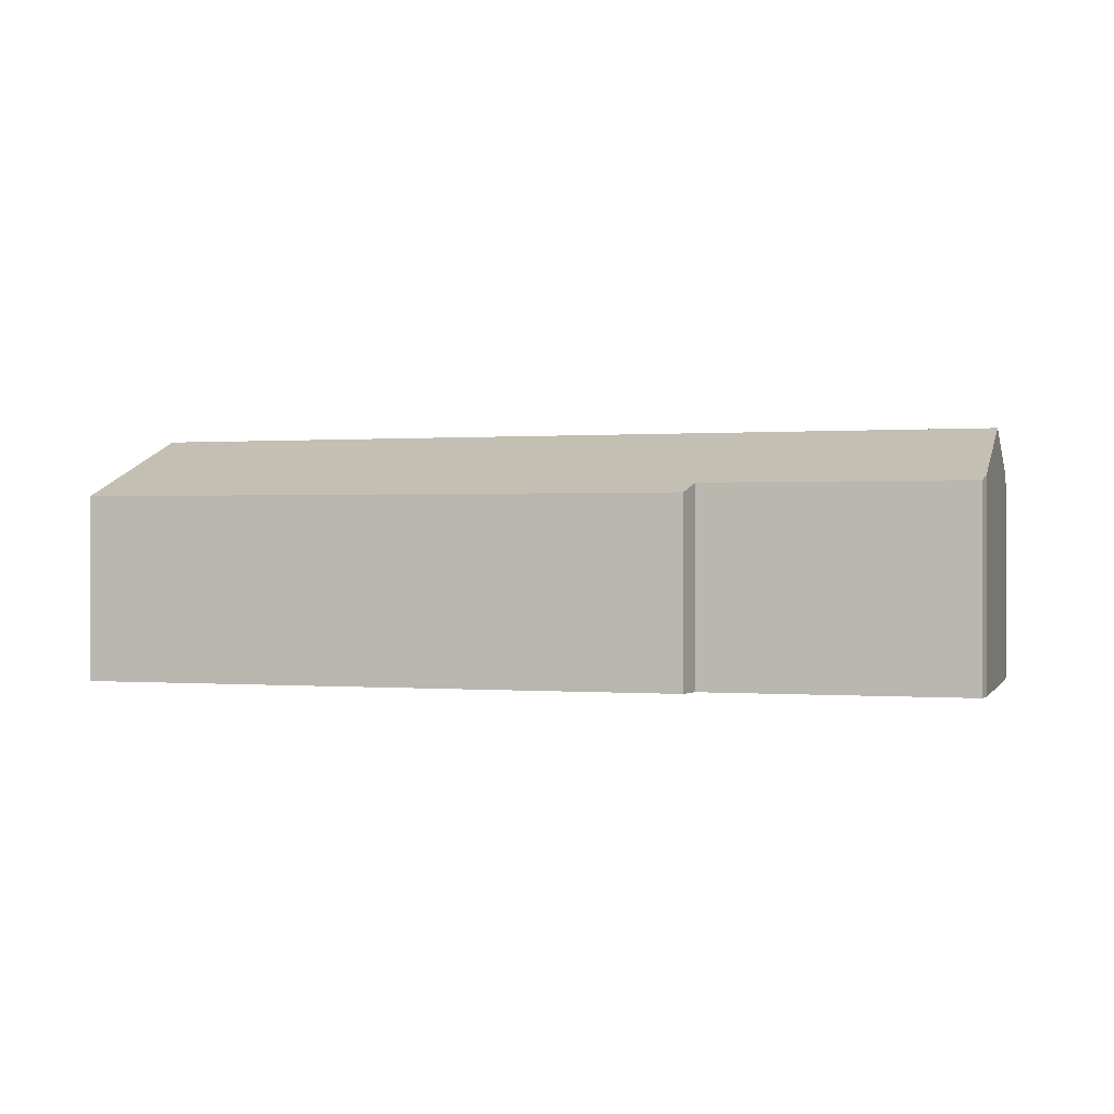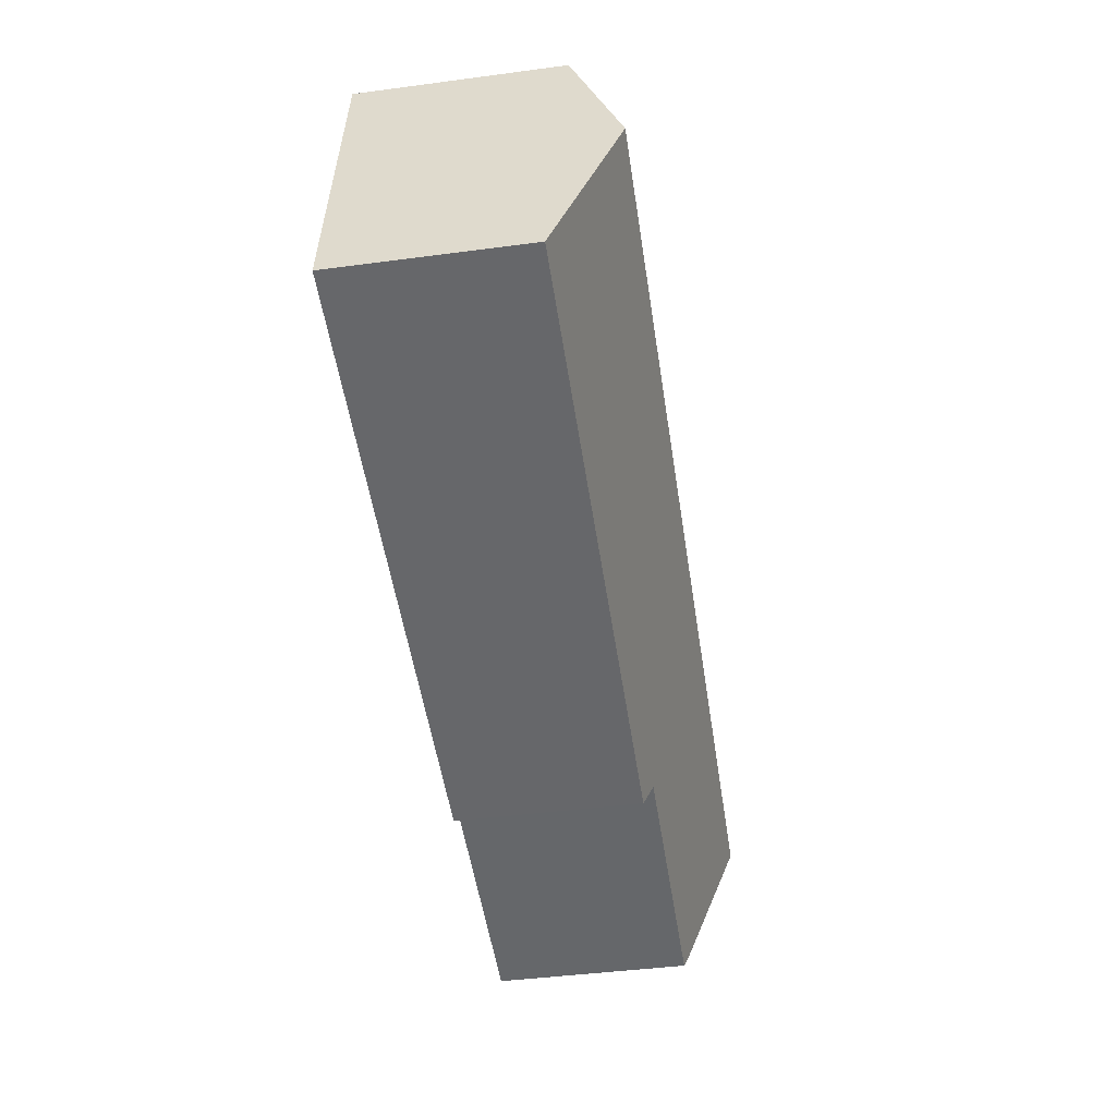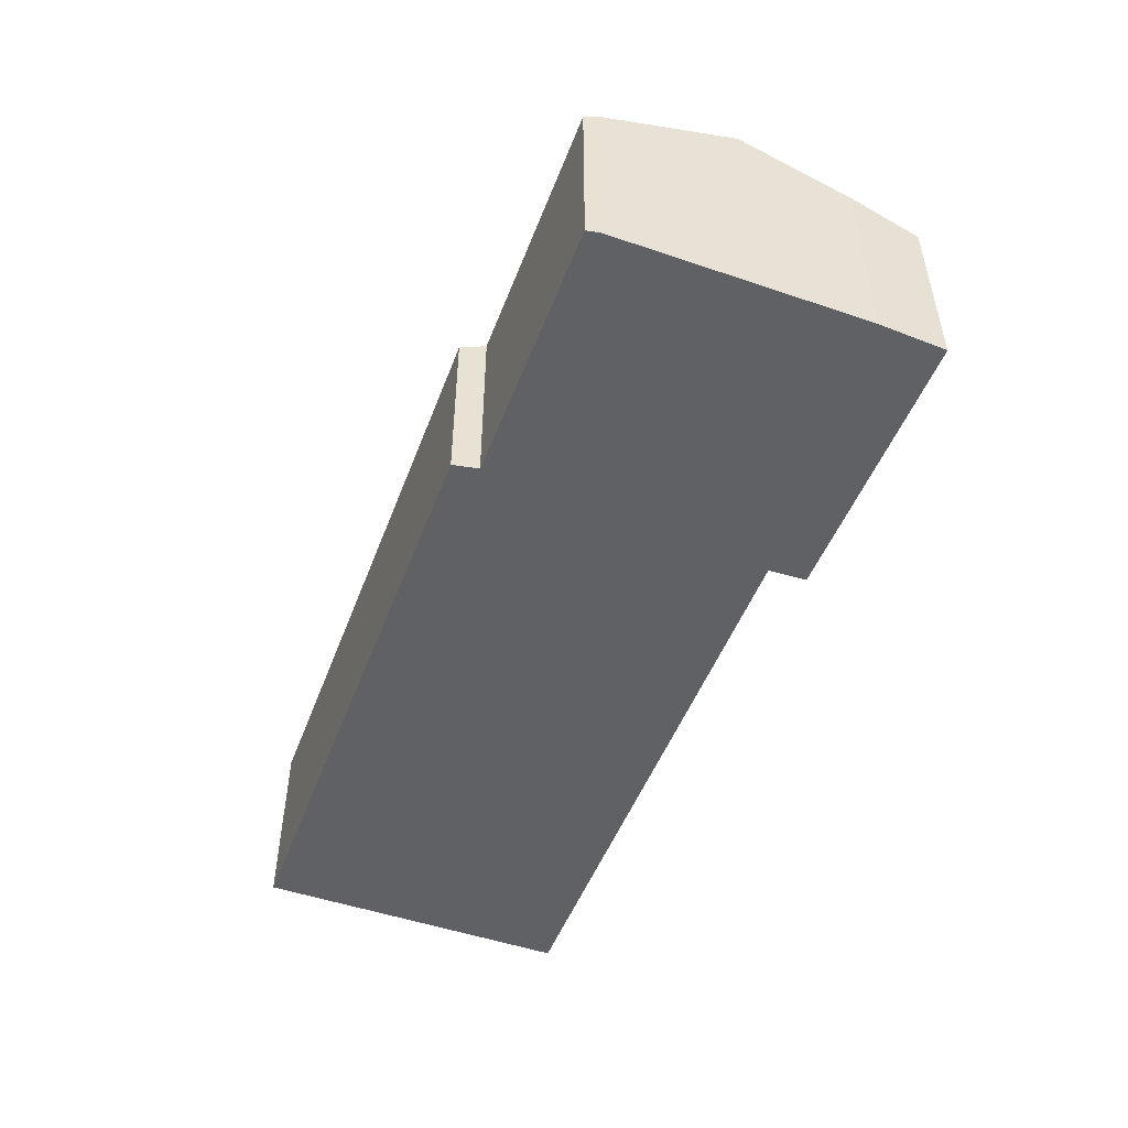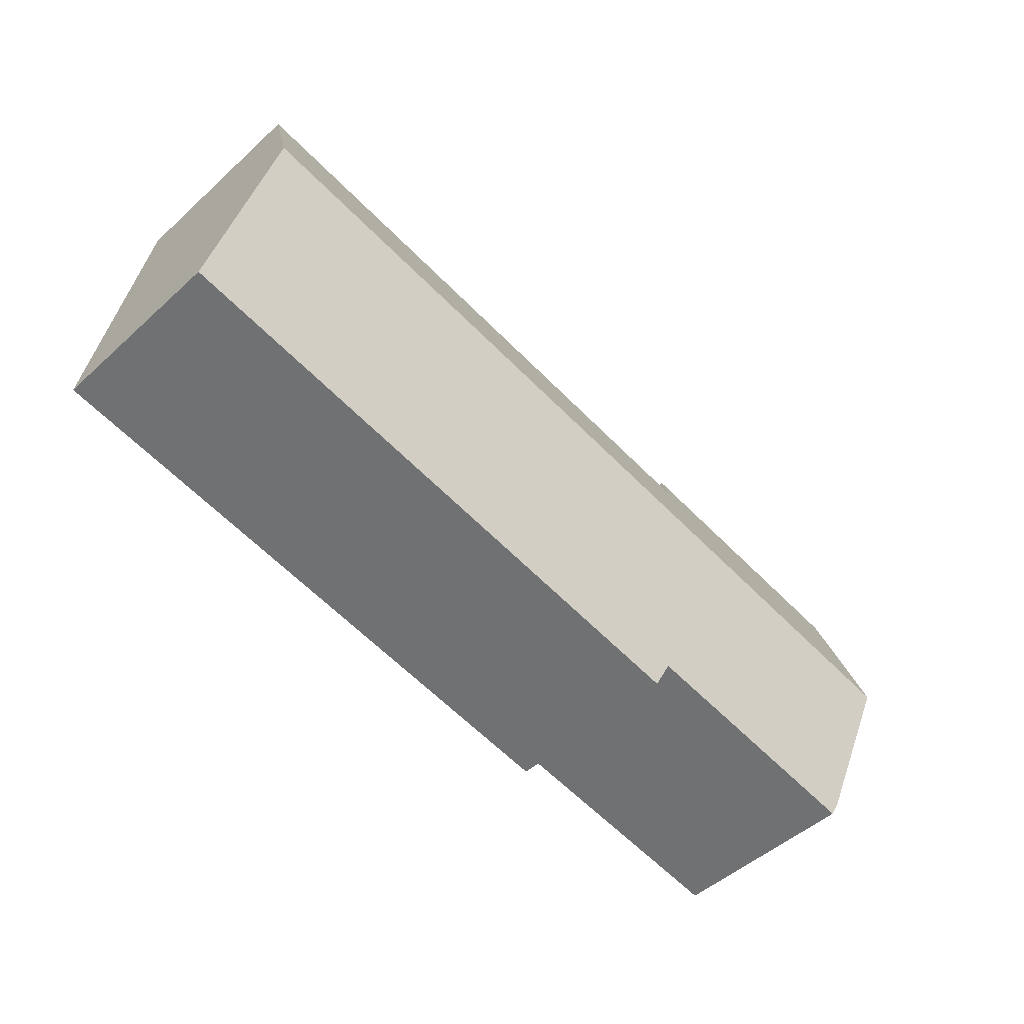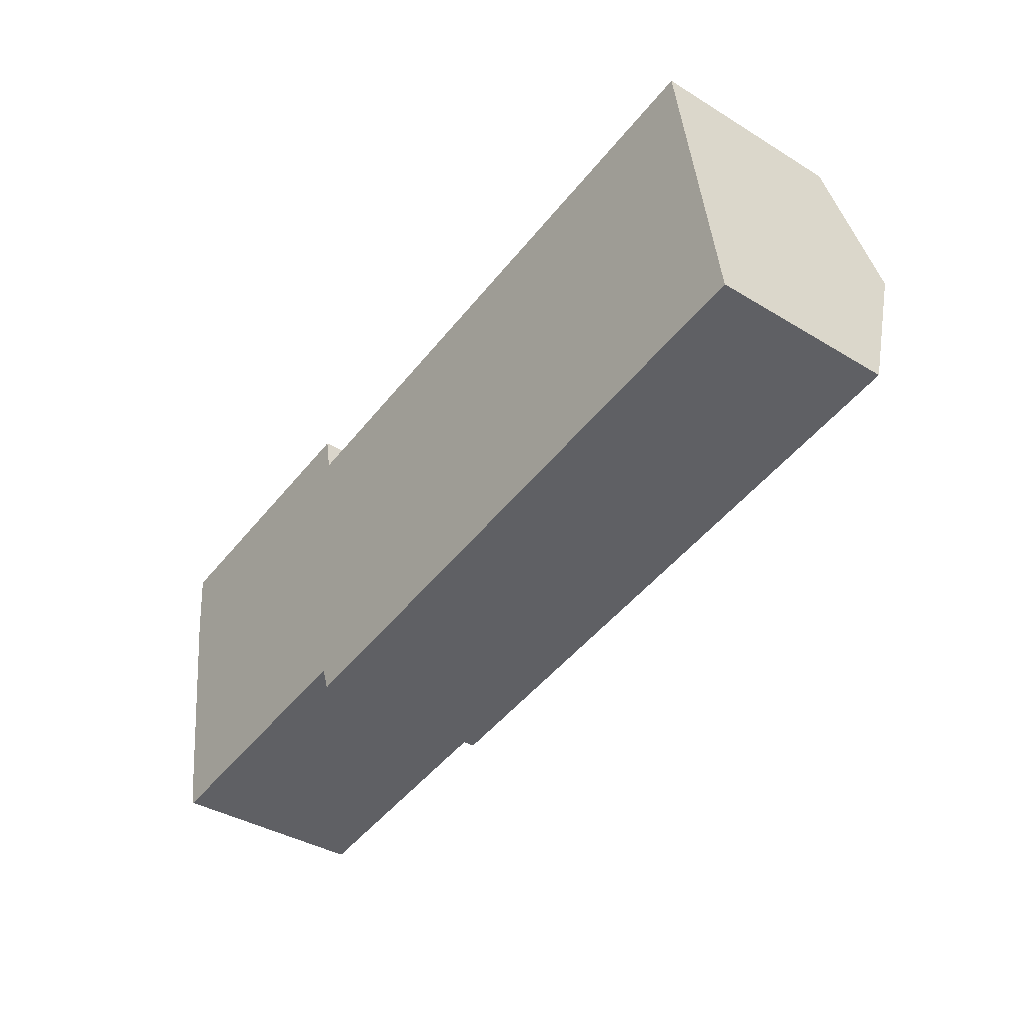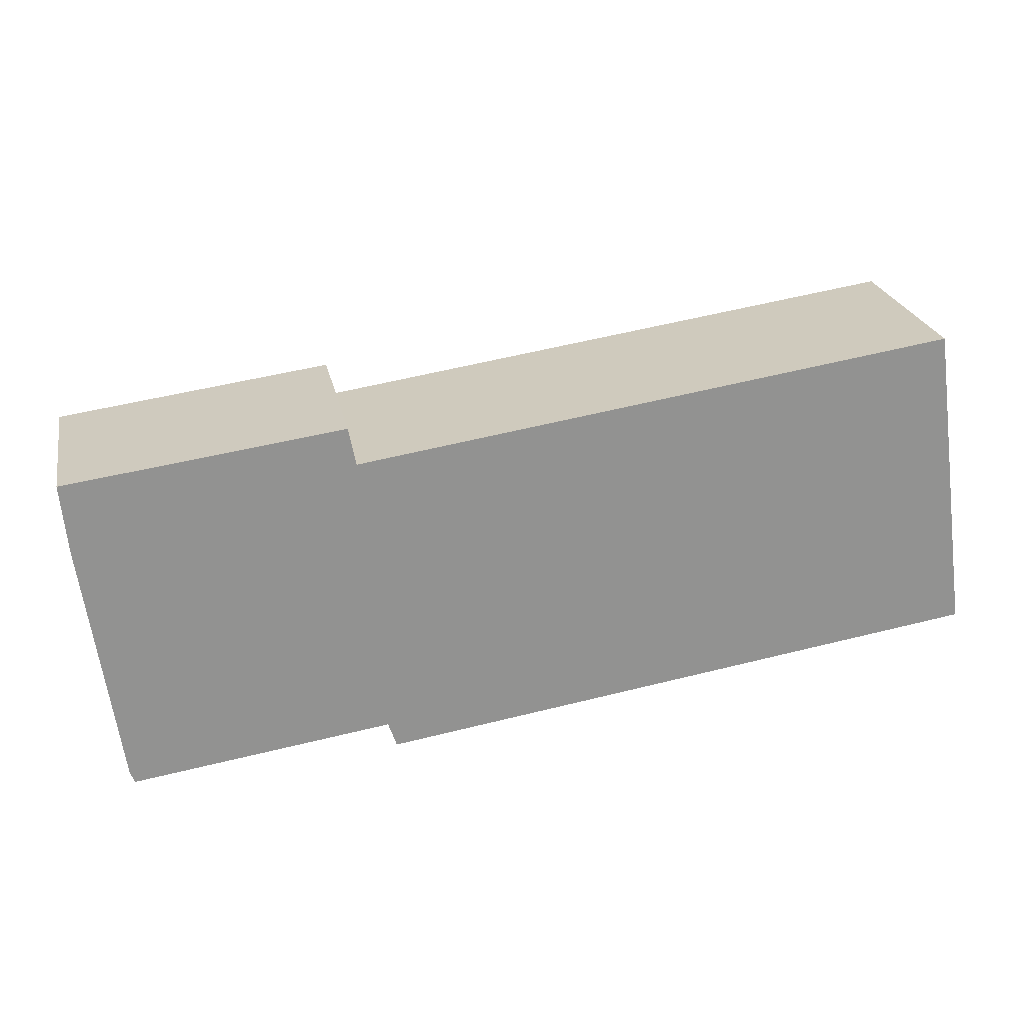
<metadata>
{"format":"obj","ext":"obj","renderer":"f3d","projection":"perspective","resolution":1024,"background":"white","views":[{"elev":0.2,"azim":-171.4,"up":"+Y"},{"elev":-44.1,"azim":98.8,"up":"+Z"},{"elev":-49.6,"azim":-118.7,"up":"+Y"},{"elev":-50.1,"azim":134.8,"up":"+Z"},{"elev":-38.7,"azim":52.6,"up":"+Z"},{"elev":24.0,"azim":-11.5,"up":"+Z"}]}
</metadata>
<code>
v  6.048 3.57 -6.113
v  17.3 4.82 -1.014
v  17.76 3.588 -4.389
v  5.883 3.751 -5.629
v  0.886 3.752 -6.341
v  0.801 3.845 -6.094
v  0.423 4.82 -3.424
v  5.307 3.59 0.71
v  5.446 3.858 -0.019
v  0 3.573 2.188e-16
v  0.123 4.047 -1.306
v  16.93 3.841 1.668
v  0.801 3.732e-16 -6.094
v  0.886 3.883e-16 -6.341
v  0.123 7.997e-17 -1.306
v  0.423 2.097e-16 -3.424
v  0 0 0
v  5.883 3.447e-16 -5.629
v  6.048 3.743e-16 -6.113
v  5.307 -4.348e-17 0.71
v  5.446 1.163e-18 -0.019
v  16.93 -1.021e-16 1.668
v  17.3 6.209e-17 -1.014
v  17.76 2.687e-16 -4.389
g defaultobject
f 1 2 3
f 2 1 4
f 2 4 5
f 2 5 6
f 2 6 7
f 8 9 10
f 11 2 7
f 2 11 10
f 2 10 9
f 2 9 12
f 5 13 6
f 13 5 14
f 13 7 6
f 7 13 11
f 11 13 15
f 15 13 16
f 15 10 11
f 10 15 17
f 1 18 4
f 18 1 19
f 10 20 8
f 20 10 17
f 21 12 9
f 12 21 22
f 8 21 9
f 21 8 20
f 22 2 12
f 2 22 3
f 3 22 23
f 3 23 24
f 24 1 3
f 1 24 19
f 4 14 5
f 14 4 18
f 17 21 20
f 21 17 18
f 18 17 14
f 14 17 15
f 14 15 16
f 14 16 13
f 21 23 22
f 23 21 24
f 24 21 19
f 19 21 18

</code>
